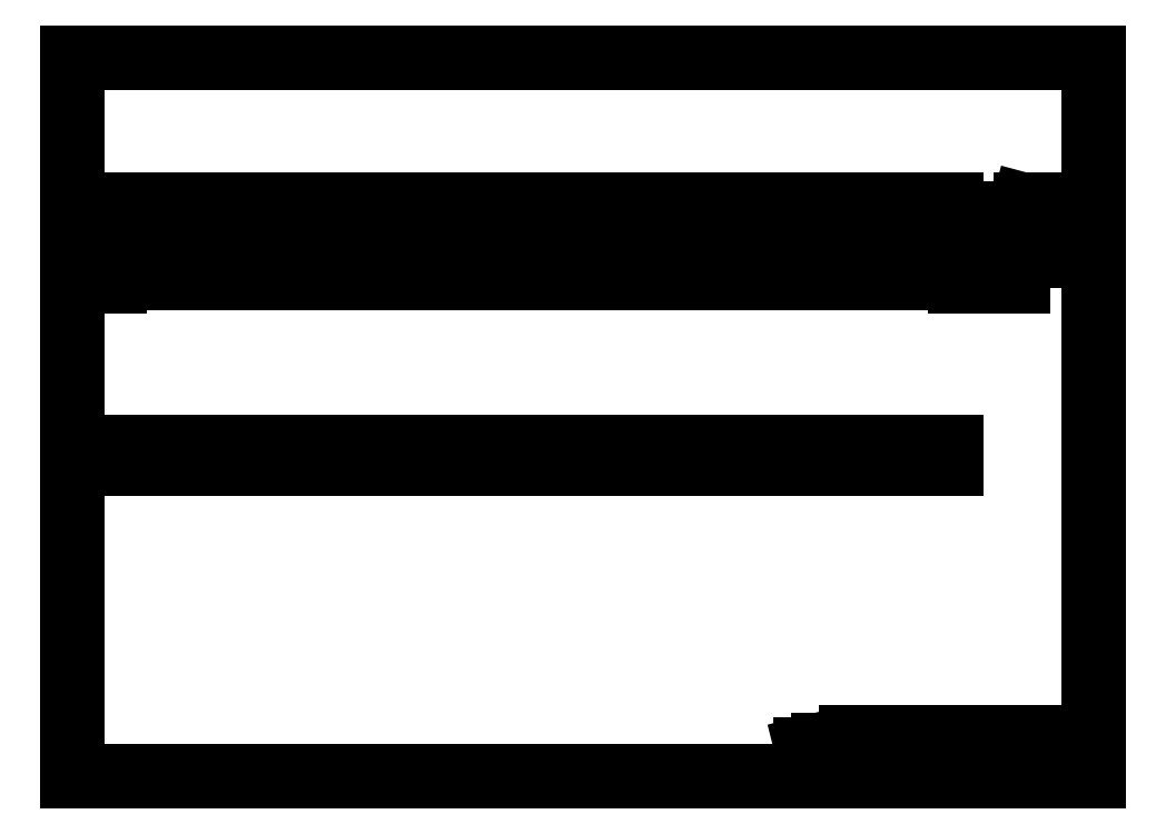
<metadata>
{"format":"dxf","ext":"dxf","renderer":"ezdxf+matplotlib","layout":"modelspace","background":"white","min_lineweight":24,"dpi":150}
</metadata>
<code>
0
SECTION
2
ENTITIES
0
DIMENSION
8
10100_DIM_FRONT
2
*D0
10
29.17
20
287.7
11
262.4
21
290.3
70
128
13
511.8
23
300.4
14
29.17
24
300.4
50
180
0
DIMENSION
8
11100_DIM_LEFT
2
*D1
10
558.5
20
300.4
11
555.8
21
317.6
70
128
13
549.4
23
335.4
14
549.4
24
300.4
50
270
0
DIMENSION
8
11100_DIM_LEFT
2
*D2
10
535.4
20
287.7
11
543.5
21
290.3
70
128
13
550.4
23
300.4
14
535.4
24
309.3
50
180
0
TEXT
8
90000_FRAME
10
499.7
20
11.9
40
2.2
1
Format / Size: DIN A2
72
5
11
533.2
21
11.9
0
TEXT
8
90000_FRAME
10
542.2
20
11.9
40
2.2
1
Massstab / Scale: 1:1
72
5
11
573.1
21
11.9
0
TEXT
8
90000_FRAME
10
524.9
20
20.25
40
3.5
1
6ES57108MA11_001
72
5
11
565.9
21
20.25
0
TEXT
8
10000_FRONT
10
29.51
20
300.4
40
0.05
1
SIEMENS AG
72
5
11
29.9
21
300.4
0
TEXT
8
11300_LEFT_GERMAN_ENGLISH
10
534.7
20
343.1
40
3.5
1
Links / Left
72
5
11
563.2
21
343.1
0
TEXT
8
10300_FRONT_GERMAN_ENGLISH
10
29.51
20
344.3
40
3.5
1
Vorne / Front
72
5
11
62.1
21
344.3
0
TEXT
8
13300_TOP_GERMAN_ENGLISH
10
29.36
20
202.3
40
3.5
1
Oben / Top
72
5
11
55.77
21
202.3
0
TEXT
8
0
10
11.28
20
15.19
40
3.5
1
Alle Bemassungswerte sind in Millimeter (mm) angegeben.
72
5
11
145.9
21
15.19
0
TEXT
8
0
10
11.28
20
9.94
40
3.5
1
All dimensions are in millimeters (mm).
72
5
11
104.4
21
9.94
0
LINE
8
90000_FRAME
10
0
20
420
11
0
21
0
0
LINE
8
90000_FRAME
10
5
20
415
11
5
21
5
0
LINE
8
10000_FRONT
10
29.17
20
335.4
11
29.17
21
300.4
0
LINE
8
13000_TOP
10
29.17
20
195.2
11
29.17
21
180.2
0
LINE
8
91000_TIP
10
422.8
20
20.8
11
432.8
21
23.3
0
LINE
8
90000_FRAME
10
0
20
0
11
594
21
0
0
LINE
8
90000_FRAME
10
5
20
5
11
589
21
5
0
LINE
8
90000_FRAME
10
449
20
10
11
584
21
10
0
LINE
8
90000_FRAME
10
499
20
16
11
584
21
16
0
LINE
8
90000_FRAME
10
472.4
20
16.75
11
473.3
21
16.75
0
LINE
8
90000_FRAME
10
485.6
20
16.8
11
484.1
21
16.8
0
LINE
8
90000_FRAME
10
476
20
16.8
11
474.6
21
16.8
0
LINE
8
90000_FRAME
10
463.2
20
16.8
11
464.6
21
16.8
0
LINE
8
90000_FRAME
10
465.7
20
16.8
11
469.3
21
16.8
0
LINE
8
90000_FRAME
10
470.1
20
16.8
11
471.1
21
16.8
0
LINE
8
90000_FRAME
10
477.1
20
16.8
11
480.6
21
16.8
0
LINE
8
90000_FRAME
10
481.4
20
16.8
11
482.4
21
16.8
0
LINE
8
90000_FRAME
10
480.6
20
17.7
11
478.4
21
17.7
0
LINE
8
90000_FRAME
10
469.3
20
17.7
11
467.1
21
17.7
0
LINE
8
91000_TIP
10
421.5
20
18.3
11
445.1
21
18.3
0
LINE
8
90000_FRAME
10
480.3
20
18.82
11
478.4
21
18.82
0
LINE
8
90000_FRAME
10
469
20
18.82
11
467.1
21
18.82
0
LINE
8
90000_FRAME
10
480.3
20
19.6
11
478.4
21
19.6
0
LINE
8
90000_FRAME
10
469
20
19.6
11
467.1
21
19.6
0
LINE
8
90000_FRAME
10
480.6
20
20.67
11
478.4
21
20.67
0
LINE
8
90000_FRAME
10
469.3
20
20.67
11
467.1
21
20.67
0
LINE
8
90000_FRAME
10
485.6
20
21.55
11
484.6
21
21.55
0
LINE
8
90000_FRAME
10
482.9
20
21.55
11
481.4
21
21.55
0
LINE
8
90000_FRAME
10
480.6
20
21.55
11
477.1
21
21.55
0
LINE
8
90000_FRAME
10
476
20
21.55
11
474.3
21
21.55
0
LINE
8
90000_FRAME
10
471.8
20
21.55
11
470.1
21
21.55
0
LINE
8
90000_FRAME
10
469.3
20
21.55
11
465.7
21
21.55
0
LINE
8
90000_FRAME
10
463.2
20
21.55
11
464.6
21
21.55
0
LINE
8
90000_FRAME
10
449
20
28
11
584
21
28
0
LINE
8
91000_TIP
10
422.8
20
15.8
11
432.8
21
13.3
0
LINE
8
13000_TOP
10
29.17
20
180.2
11
511.8
21
180.2
0
LINE
8
13000_TOP
10
29.17
20
181.2
11
511.8
21
181.2
0
LINE
8
13000_TOP
10
29.17
20
195.2
11
511.8
21
195.2
0
LINE
8
90000_FRAME
10
482.9
20
21.55
11
484.6
21
18.6
0
LINE
8
90000_FRAME
10
484.1
20
16.8
11
482.4
21
19.84
0
LINE
8
90000_FRAME
10
472.4
20
16.75
11
471.1
21
19.84
0
LINE
8
11000_LEFT
10
550.4
20
300.4
11
549.4
21
300.4
0
LINE
8
10000_FRONT
10
29.17
20
300.4
11
511.8
21
300.4
0
LINE
8
11000_LEFT
10
547
20
305.9
11
538.8
21
305.9
0
LINE
8
10000_FRONT
10
29.17
20
308.1
11
511.8
21
308.1
0
LINE
8
11000_LEFT
10
538.8
20
308.1
11
547
21
308.1
0
LINE
8
10000_FRONT
10
35.97
20
314.4
11
39.97
21
314.4
0
LINE
8
10000_FRONT
10
191
20
314.4
11
195
21
314.4
0
LINE
8
10000_FRONT
10
346
20
314.4
11
350
21
314.4
0
LINE
8
10000_FRONT
10
501
20
314.4
11
505
21
314.4
0
LINE
8
90000_FRAME
10
471.8
20
21.55
11
473.1
21
18.65
0
LINE
8
91000_TIP
10
422.8
20
20.8
11
422.8
21
15.8
0
LINE
8
10000_FRONT
10
505
20
321.4
11
501
21
321.4
0
LINE
8
10000_FRONT
10
350
20
321.4
11
346
21
321.4
0
LINE
8
10000_FRONT
10
195
20
321.4
11
191
21
321.4
0
LINE
8
10000_FRONT
10
39.97
20
321.4
11
35.97
21
321.4
0
LINE
8
11000_LEFT
10
547
20
327.7
11
538.8
21
327.7
0
LINE
8
10000_FRONT
10
29.17
20
327.7
11
511.8
21
327.7
0
LINE
8
11000_LEFT
10
538.8
20
329.9
11
547
21
329.9
0
LINE
8
10000_FRONT
10
29.17
20
335.4
11
511.8
21
335.4
0
LINE
8
11000_LEFT
10
549.4
20
335.4
11
550.4
21
335.4
0
LINE
8
91000_TIP
10
432.8
20
23.3
11
432.8
21
13.3
0
LINE
8
91000_TIP
10
439.3
20
12.58
11
439.3
21
23.87
0
LINE
8
90000_FRAME
10
449
20
10
11
449
21
28
0
LINE
8
90000_FRAME
10
458.8
20
16.89
11
458.8
21
17.84
0
LINE
8
90000_FRAME
10
462.1
20
20.55
11
462.1
21
21.5
0
LINE
8
90000_FRAME
10
463.2
20
21.55
11
463.2
21
16.8
0
LINE
8
90000_FRAME
10
464.6
20
21.55
11
464.6
21
16.8
0
LINE
8
90000_FRAME
10
465.7
20
21.55
11
465.7
21
16.8
0
LINE
8
90000_FRAME
10
467.1
20
20.67
11
467.1
21
19.6
0
LINE
8
90000_FRAME
10
467.1
20
18.82
11
467.1
21
17.7
0
LINE
8
90000_FRAME
10
469
20
19.6
11
469
21
18.82
0
LINE
8
90000_FRAME
10
469.3
20
21.55
11
469.3
21
20.67
0
LINE
8
90000_FRAME
10
469.3
20
17.7
11
469.3
21
16.8
0
LINE
8
90000_FRAME
10
470.1
20
16.8
11
470.1
21
21.55
0
LINE
8
90000_FRAME
10
471.1
20
16.8
11
471.1
21
19.84
0
LINE
8
90000_FRAME
10
474.6
20
19.89
11
474.6
21
16.8
0
LINE
8
90000_FRAME
10
476
20
21.55
11
476
21
16.8
0
LINE
8
90000_FRAME
10
477.1
20
21.55
11
477.1
21
16.8
0
LINE
8
90000_FRAME
10
478.4
20
20.67
11
478.4
21
19.6
0
LINE
8
90000_FRAME
10
478.4
20
18.82
11
478.4
21
17.7
0
LINE
8
90000_FRAME
10
480.3
20
19.6
11
480.3
21
18.82
0
LINE
8
90000_FRAME
10
480.6
20
21.55
11
480.6
21
20.67
0
LINE
8
90000_FRAME
10
480.6
20
17.7
11
480.6
21
16.8
0
LINE
8
90000_FRAME
10
481.4
20
16.8
11
481.4
21
21.55
0
LINE
8
90000_FRAME
10
482.4
20
16.8
11
482.4
21
19.84
0
LINE
8
90000_FRAME
10
484.6
20
21.55
11
484.6
21
18.6
0
LINE
8
90000_FRAME
10
485.6
20
21.55
11
485.6
21
16.8
0
LINE
8
90000_FRAME
10
486.4
20
16.89
11
486.4
21
17.84
0
LINE
8
90000_FRAME
10
489.7
20
20.55
11
489.7
21
21.5
0
LINE
8
90000_FRAME
10
499
20
10
11
499
21
28
0
LINE
8
90000_FRAME
10
589
20
415
11
5
21
415
0
LINE
8
90000_FRAME
10
594
20
420
11
0
21
420
0
LINE
8
10000_FRONT
10
511.8
20
335.4
11
511.8
21
300.4
0
LINE
8
13000_TOP
10
511.8
20
195.2
11
511.8
21
180.2
0
LINE
8
11000_LEFT
10
548.2
20
330.8
11
549.4
21
335.4
0
LINE
8
11000_LEFT
10
535.4
20
309.3
11
535.4
21
326.5
0
LINE
8
11000_LEFT
10
537.6
20
326.5
11
537.6
21
309.3
0
LINE
8
90000_FRAME
10
541.5
20
10
11
541.5
21
16
0
LINE
8
90000_FRAME
10
474.3
20
21.55
11
473.1
21
18.65
0
LINE
8
90000_FRAME
10
474.6
20
19.89
11
473.3
21
16.75
0
LINE
8
90000_FRAME
10
459
20
20.97
11
459.3
21
21.24
0
LINE
8
11000_LEFT
10
550.4
20
335.4
11
550.4
21
331.1
0
LINE
8
11000_LEFT
10
550.4
20
304.7
11
550.4
21
300.4
0
LINE
8
11000_LEFT
10
549.4
20
300.4
11
548.2
21
305
0
LINE
8
90000_FRAME
10
584
20
10
11
584
21
28
0
LINE
8
90000_FRAME
10
589
20
5
11
589
21
415
0
LINE
8
90000_FRAME
10
594
20
0
11
594
21
420
0
ARC
8
90000_FRAME
10
488.1
20
18.75
40
1.112
50
277.7
51
295.7
0
ARC
8
90000_FRAME
10
488.4
20
18.03
40
0.3402
50
305.5
51
72.47
0
ARC
8
90000_FRAME
10
487.8
20
21.43
40
4.757
50
252.6
51
281
0
ARC
8
90000_FRAME
10
488.3
20
18.81
40
2.101
50
282.4
51
311.9
0
ARC
8
90000_FRAME
10
488
20
20.42
40
0.303
50
154.4
51
221.8
0
ARC
8
90000_FRAME
10
488.1
20
20.34
40
0.4103
50
102.8
51
149.2
0
ARC
8
90000_FRAME
10
488.5
20
18.6
40
2.202
50
84.04
51
103.3
0
ARC
8
90000_FRAME
10
488.2
20
16.18
40
4.642
50
70.26
51
82.95
0
ARC
8
90000_FRAME
10
487.6
20
20.85
40
3.259
50
247.5
51
280.8
0
ARC
8
90000_FRAME
10
481.3
20
2.602
40
17.33
50
65.34
51
67.4
0
ARC
8
90000_FRAME
10
492.1
20
28.39
40
10.63
50
242.9
51
247.1
0
ARC
8
90000_FRAME
10
488.2
20
20.86
40
2.166
50
227.3
51
242.7
0
ARC
8
90000_FRAME
10
487.6
20
20.16
40
1.239
50
194.8
51
225.7
0
ARC
8
90000_FRAME
10
487.7
20
20.2
40
1.309
50
164.2
51
195.8
0
ARC
8
90000_FRAME
10
488.2
20
19.31
40
2.367
50
86.22
51
120.4
0
ARC
8
90000_FRAME
10
487.9
20
12.61
40
9.068
50
78.68
51
87.31
0
ARC
8
90000_FRAME
10
487.5
20
20.3
40
1.12
50
142.8
51
167.2
0
ARC
8
90000_FRAME
10
487.8
20
20
40
1.581
50
121.2
51
141.5
0
ARC
8
90000_FRAME
10
488.4
20
20.81
40
0.8661
50
222.8
51
239
0
ARC
8
90000_FRAME
10
485.9
20
13.48
40
6.859
50
59.9
51
68.2
0
ARC
8
90000_FRAME
10
489.3
20
22.4
40
2.699
50
240
51
251.4
0
ARC
8
90000_FRAME
10
488.6
20
18.25
40
1.433
50
315.9
51
333.5
0
ARC
8
90000_FRAME
10
488.7
20
18.19
40
1.406
50
335.4
51
24.39
0
ARC
8
90000_FRAME
10
488.6
20
18.11
40
1.505
50
25.96
51
59.48
0
ARC
8
90000_FRAME
10
460.5
20
18.75
40
1.112
50
277.7
51
295.7
0
ARC
8
90000_FRAME
10
460.8
20
18.03
40
0.3402
50
305.5
51
72.47
0
ARC
8
90000_FRAME
10
460.2
20
21.43
40
4.757
50
252.6
51
281
0
ARC
8
90000_FRAME
10
460.7
20
18.81
40
2.101
50
282.4
51
311.9
0
ARC
8
90000_FRAME
10
460.4
20
20.42
40
0.303
50
154.4
51
221.8
0
ARC
8
90000_FRAME
10
460.5
20
20.34
40
0.4103
50
102.8
51
149.2
0
ARC
8
90000_FRAME
10
460.9
20
18.6
40
2.202
50
84.04
51
103.3
0
ARC
8
90000_FRAME
10
460.6
20
16.18
40
4.642
50
70.26
51
82.95
0
ARC
8
90000_FRAME
10
460
20
20.85
40
3.259
50
247.5
51
280.8
0
ARC
8
90000_FRAME
10
453.7
20
2.602
40
17.33
50
65.34
51
67.4
0
ARC
8
90000_FRAME
10
464.5
20
28.39
40
10.63
50
242.9
51
247.1
0
ARC
8
90000_FRAME
10
460.6
20
20.86
40
2.166
50
227.3
51
242.7
0
ARC
8
90000_FRAME
10
460
20
20.16
40
1.239
50
194.8
51
225.7
0
ARC
8
90000_FRAME
10
460.6
20
19.31
40
2.367
50
86.22
51
120.4
0
ARC
8
90000_FRAME
10
460.4
20
12.61
40
9.068
50
78.68
51
87.31
0
ARC
8
90000_FRAME
10
460.2
20
20
40
1.581
50
121.2
51
141.5
0
ARC
8
90000_FRAME
10
460.8
20
20.81
40
0.8661
50
222.8
51
239
0
ARC
8
90000_FRAME
10
458.3
20
13.48
40
6.859
50
59.9
51
68.2
0
ARC
8
90000_FRAME
10
461.7
20
22.4
40
2.699
50
240
51
251.4
0
ARC
8
90000_FRAME
10
461.1
20
18.25
40
1.433
50
315.9
51
333.5
0
ARC
8
90000_FRAME
10
461.1
20
18.19
40
1.406
50
335.4
51
24.39
0
ARC
8
90000_FRAME
10
461
20
18.11
40
1.505
50
25.96
51
59.48
0
ARC
8
90000_FRAME
10
460.1
20
20.2
40
1.309
50
164.2
51
195.8
0
ARC
8
90000_FRAME
10
459.9
20
20.3
40
1.12
50
142.8
51
167.2
0
ARC
8
10000_FRONT
10
501
20
317.9
40
3.5
50
90
51
270
0
ARC
8
10000_FRONT
10
505
20
317.9
40
3.5
50
270
51
90
0
ARC
8
10000_FRONT
10
350
20
317.9
40
3.5
50
270
51
90
0
ARC
8
10000_FRONT
10
346
20
317.9
40
3.5
50
90
51
270
0
ARC
8
10000_FRONT
10
195
20
317.9
40
3.5
50
270
51
90
0
ARC
8
10000_FRONT
10
191
20
317.9
40
3.5
50
90
51
270
0
ARC
8
10000_FRONT
10
39.97
20
317.9
40
3.5
50
270
51
90
0
ARC
8
10000_FRONT
10
35.97
20
317.9
40
3.5
50
90
51
270
0
ARC
8
11000_LEFT
10
538.8
20
309.3
40
1.2
50
180
51
270
0
ARC
8
11000_LEFT
10
547
20
304.7
40
3.395
50
0
51
90
0
ARC
8
11000_LEFT
10
547
20
304.7
40
1.2
50
15
51
90
0
ARC
8
11000_LEFT
10
538.8
20
309.3
40
3.395
50
180
51
270
0
ARC
8
11000_LEFT
10
538.8
20
326.5
40
3.395
50
90
51
180
0
ARC
8
11000_LEFT
10
547
20
331.1
40
1.2
50
270
51
345
0
ARC
8
11000_LEFT
10
547
20
331.1
40
3.395
50
270
51
360
0
ARC
8
11000_LEFT
10
538.8
20
326.5
40
1.2
50
90
51
180
0
CIRCLE
8
91000_TIP
10
439.3
20
18.3
40
5
0
CIRCLE
8
91000_TIP
10
439.3
20
18.3
40
2.5
0
ENDSEC
0
EOF

</code>
